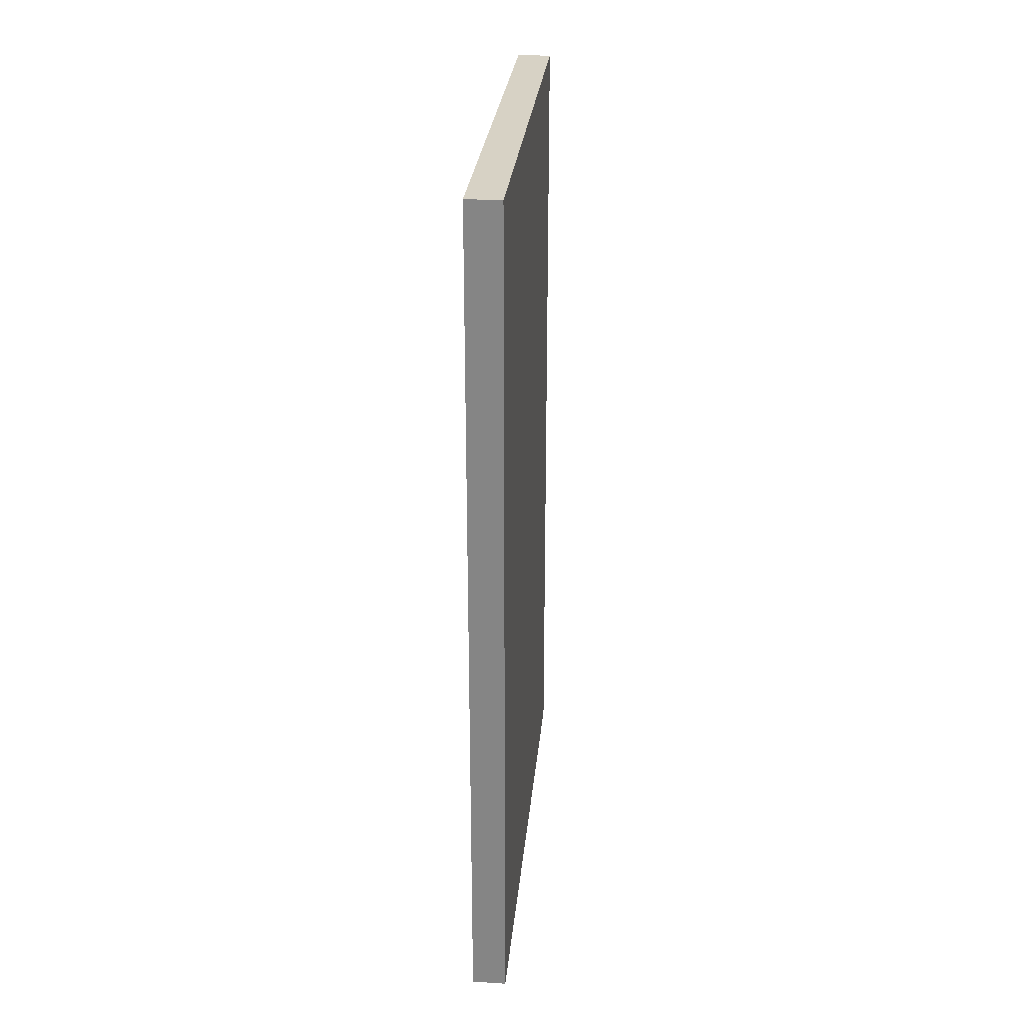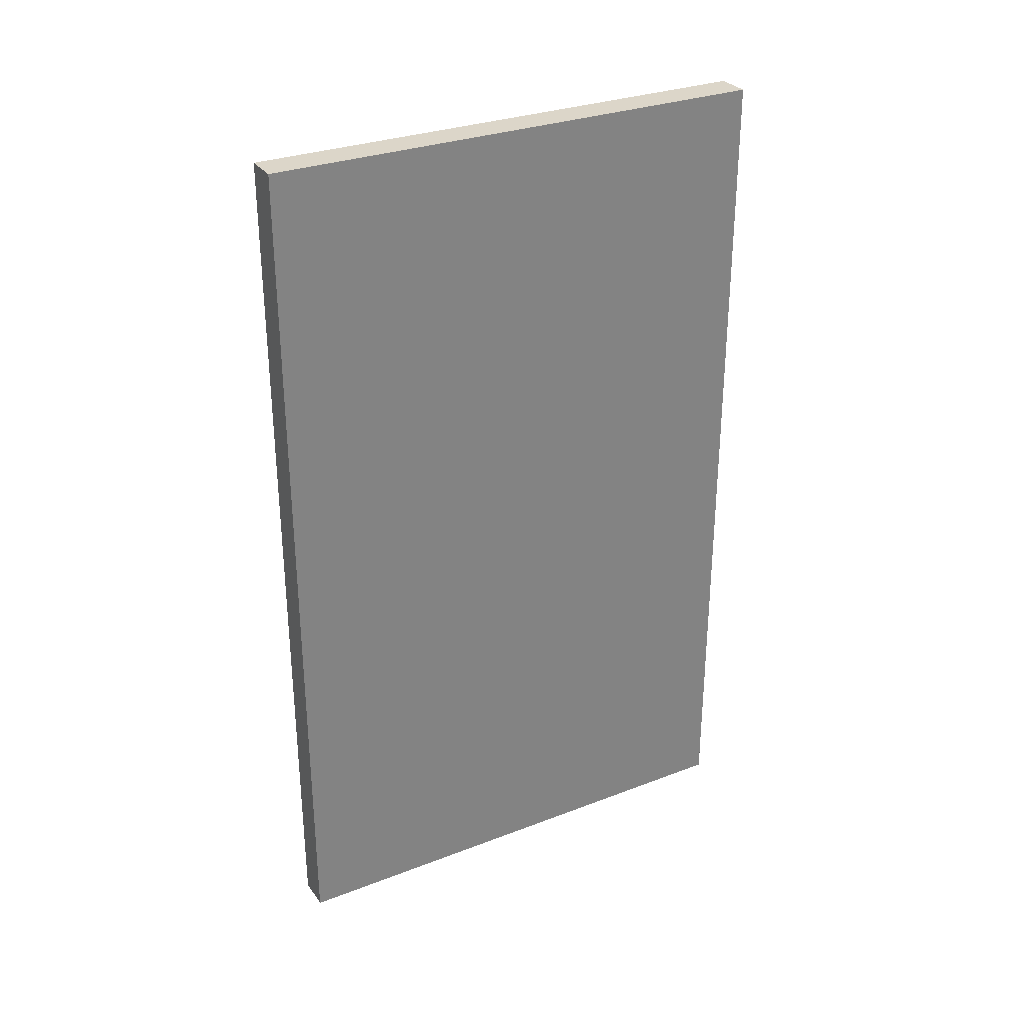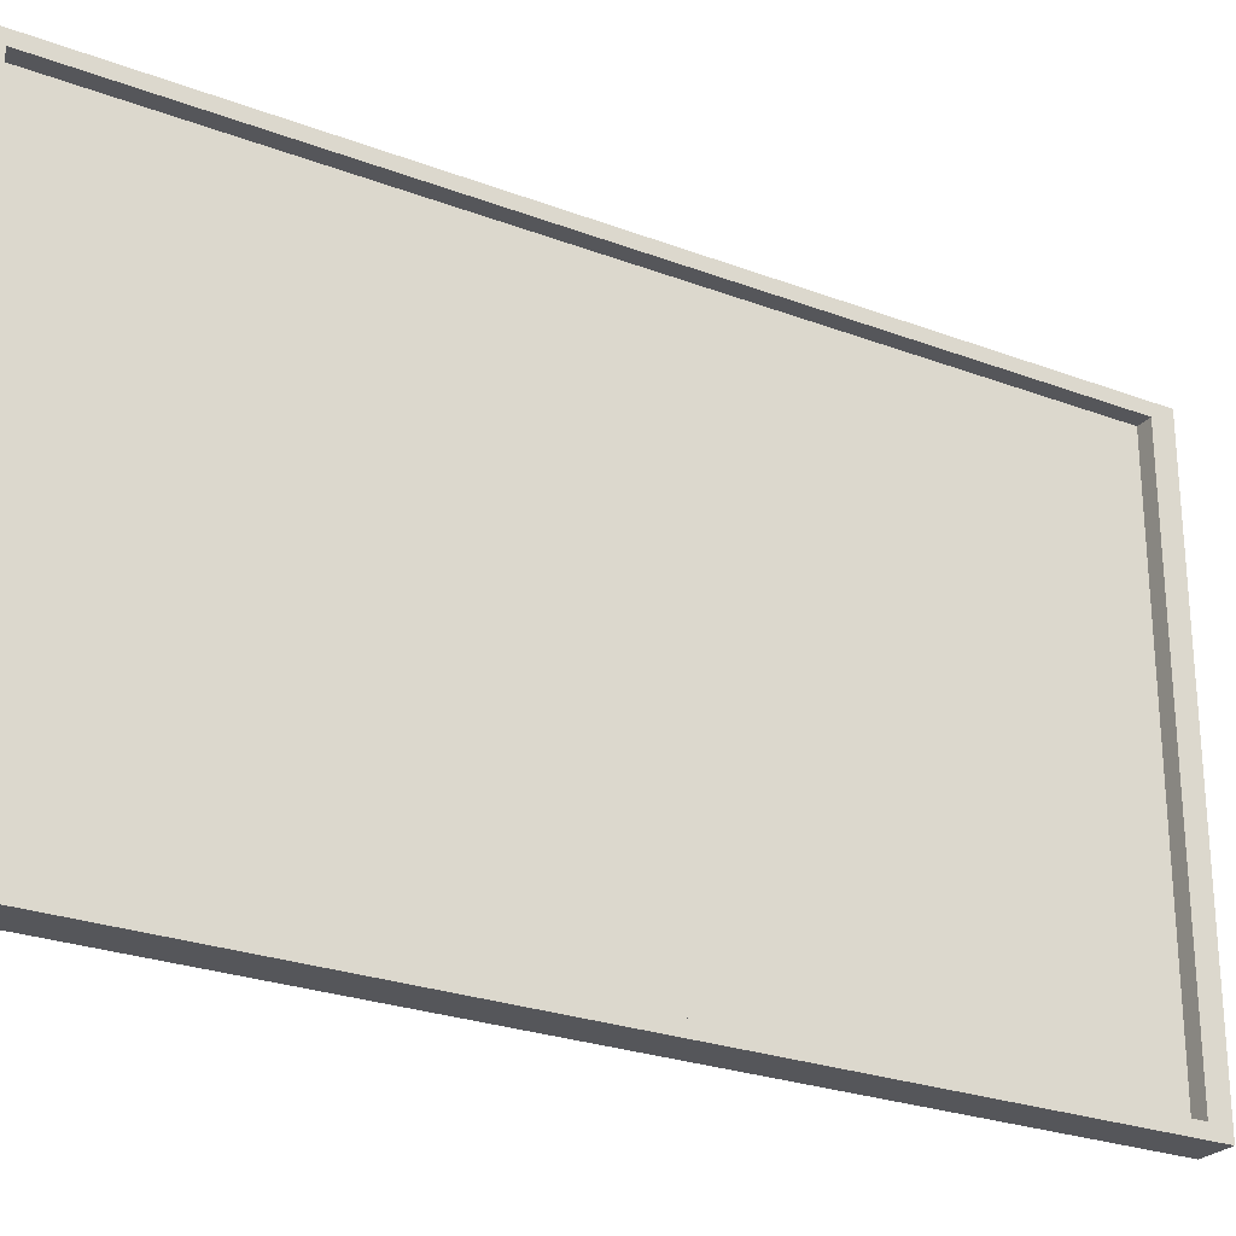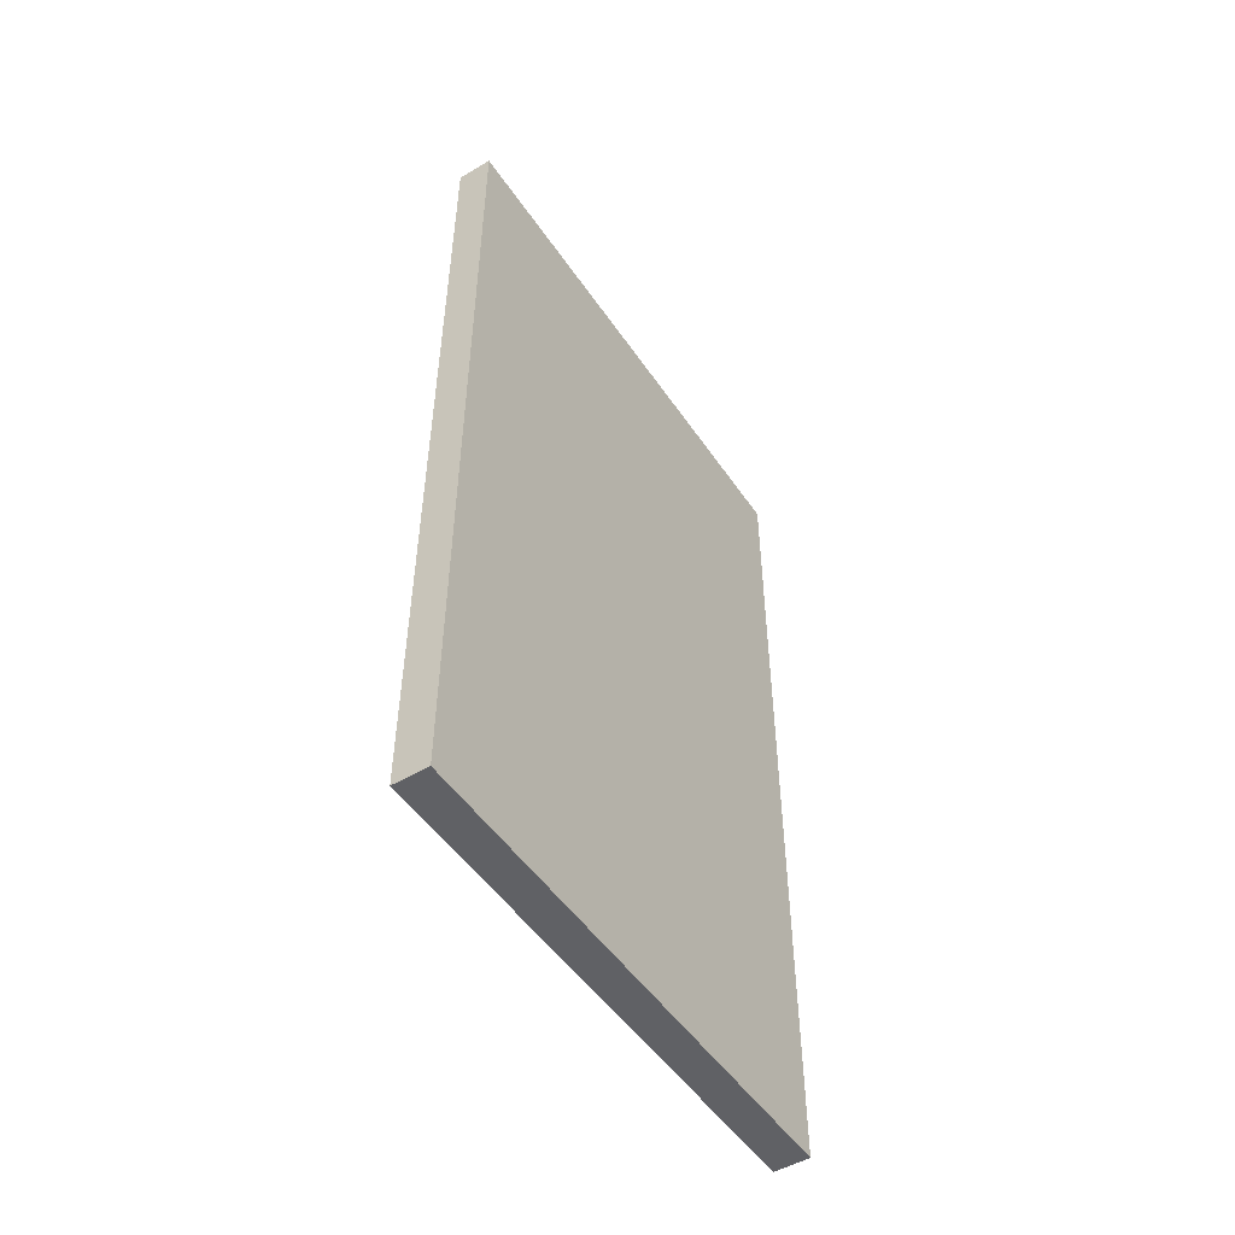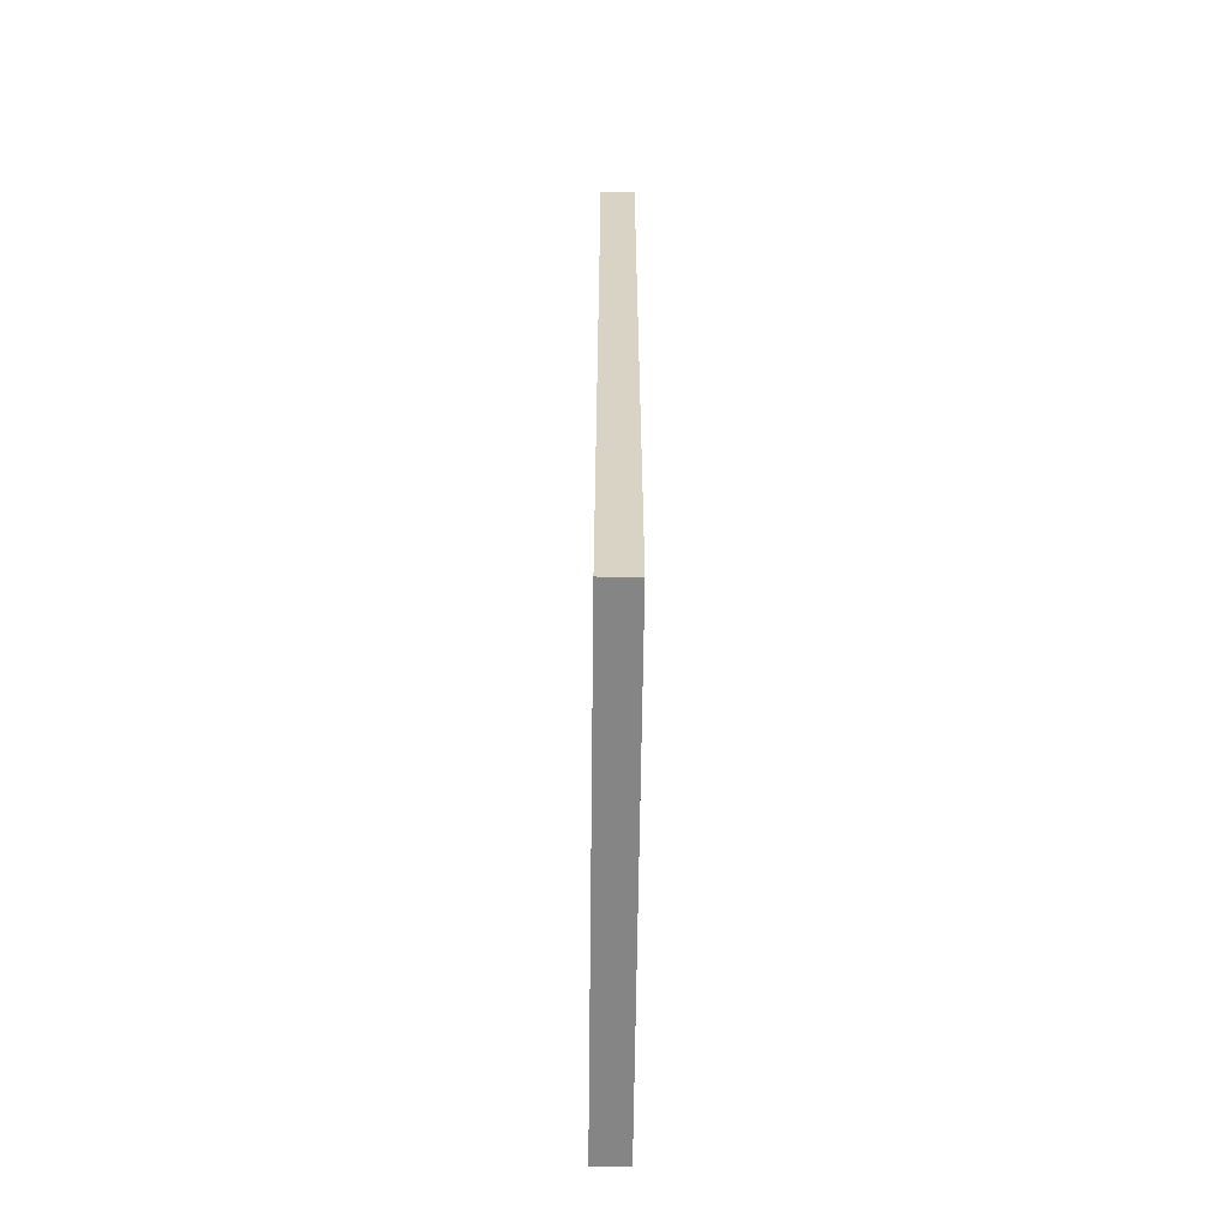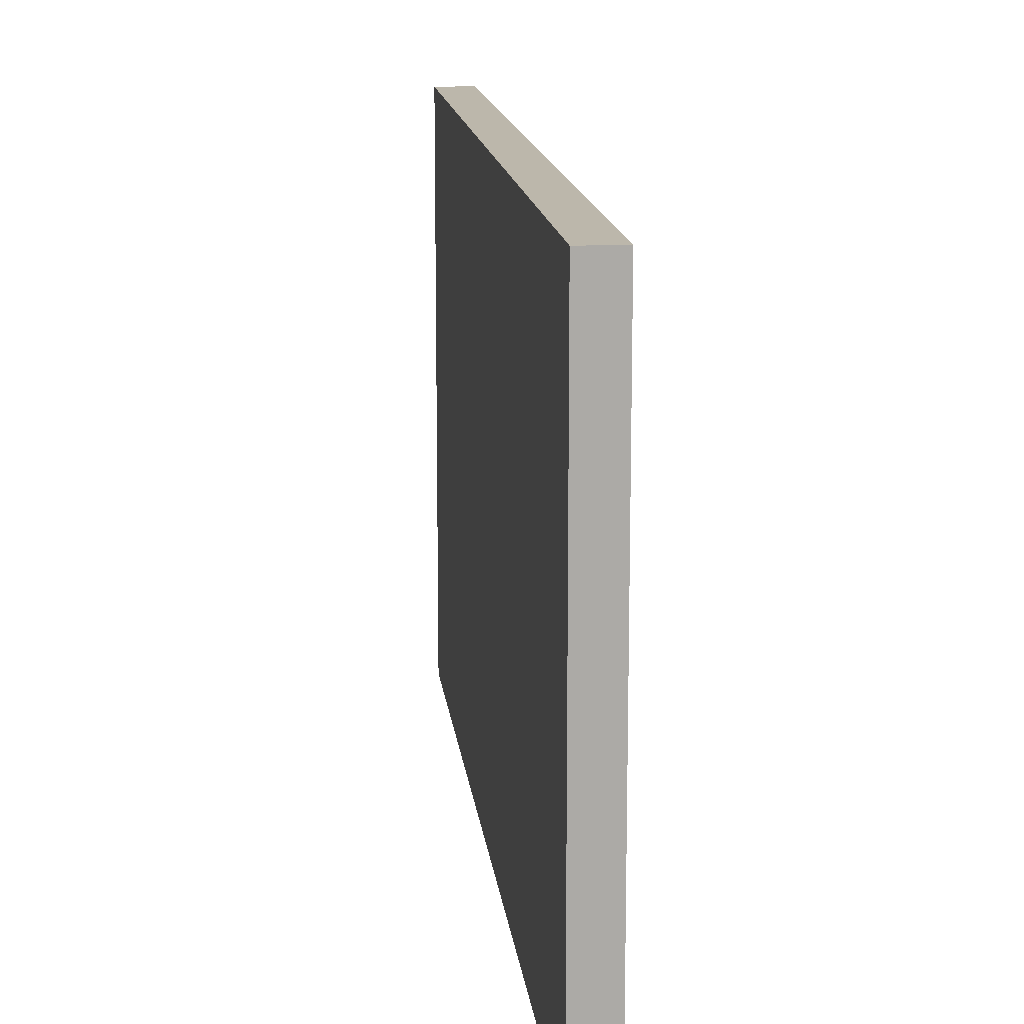
<metadata>
{"format":"obj","ext":"obj","renderer":"f3d","projection":"perspective","resolution":1024,"background":"white","views":[{"elev":27.5,"azim":-174.6,"up":"+Z"},{"elev":30.2,"azim":-119.1,"up":"+Z"},{"elev":-25.8,"azim":58.9,"up":"+Y"},{"elev":-50.4,"azim":-147.0,"up":"+Z"},{"elev":-61.9,"azim":179.3,"up":"+Z"},{"elev":14.5,"azim":-6.4,"up":"+Y"}]}
</metadata>
<code>
o Cube
v -0.1 -1.5 2.5
v -0.1 1.5 2.5
v -0.1 -1.5 -2.5
v -0.1 1.5 -2.5
v 0.1 -1.43 2.384
v 0.1 1.43 2.384
v 0.1 -1.43 -2.384
v 0.1 1.43 -2.384
v 0.1 1.5 -2.5
v 0.1 -1.5 -2.5
v 0.1 -1.5 2.5
v 0.1 1.5 2.5
v 0.01224 1.43 -2.384
v 0.01224 -1.43 -2.384
v 0.01224 -1.43 2.384
v 0.01224 1.43 2.384
f 1 2 4 3
f 3 4 9 10
f 8 6 16 13
f 11 12 2 1
f 3 10 11 1
f 9 4 2 12
f 8 7 10 9
f 7 5 11 10
f 6 8 9 12
f 5 6 12 11
f 7 8 13 14
f 6 5 15 16
f 5 7 14 15
f 14 13 16 15

</code>
